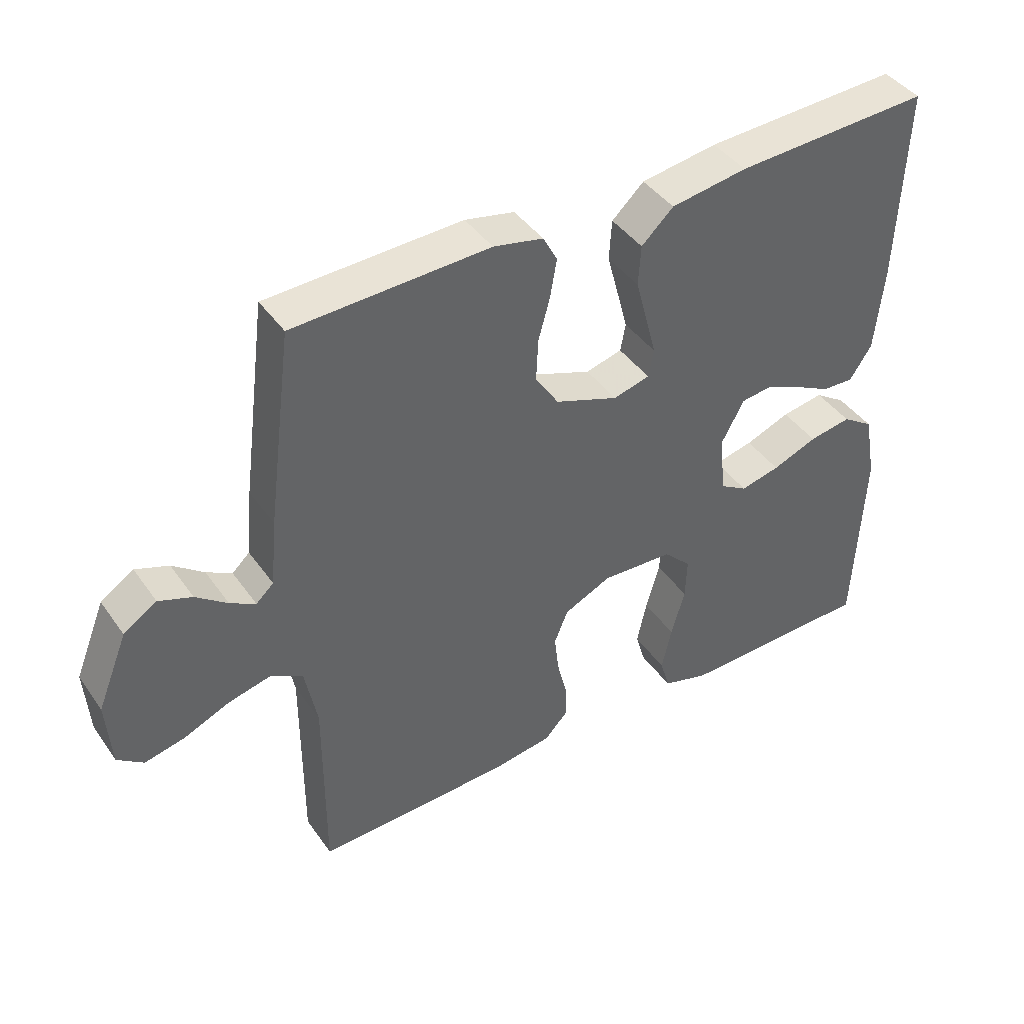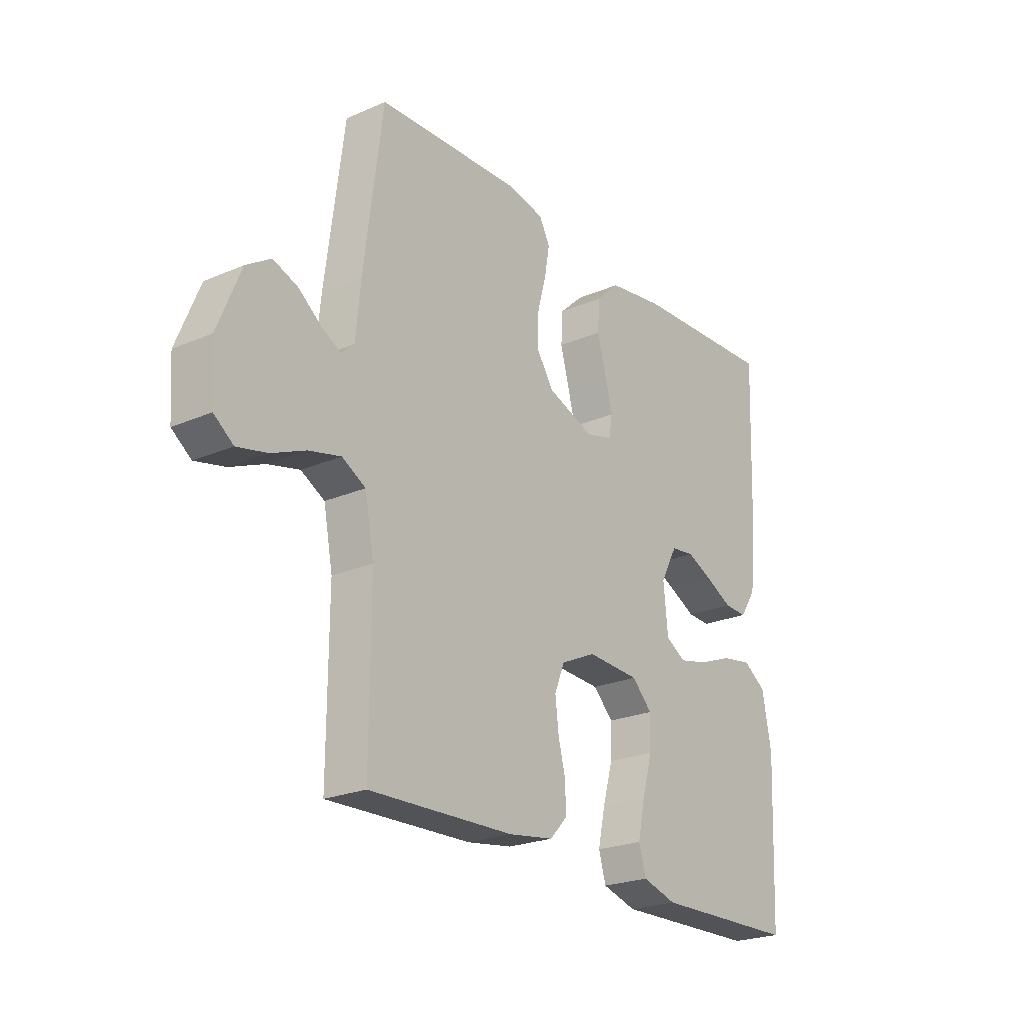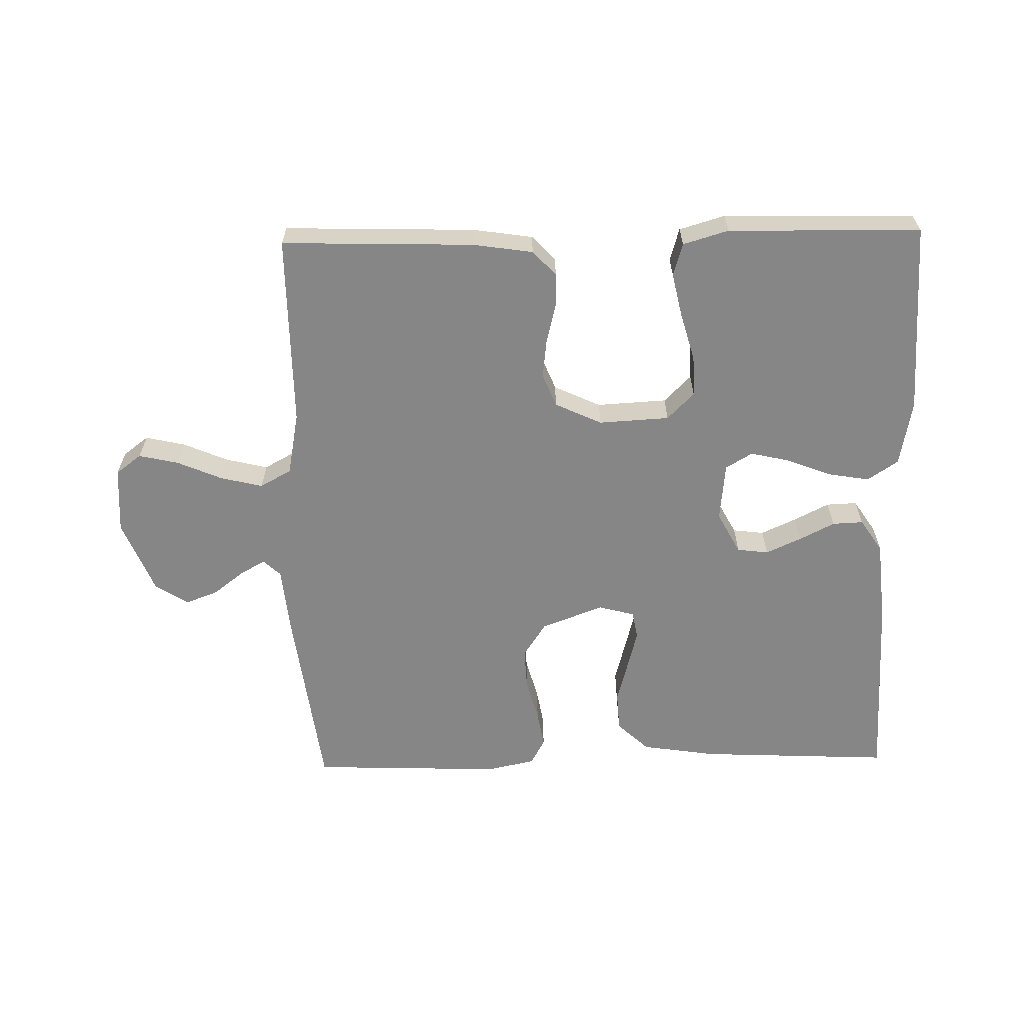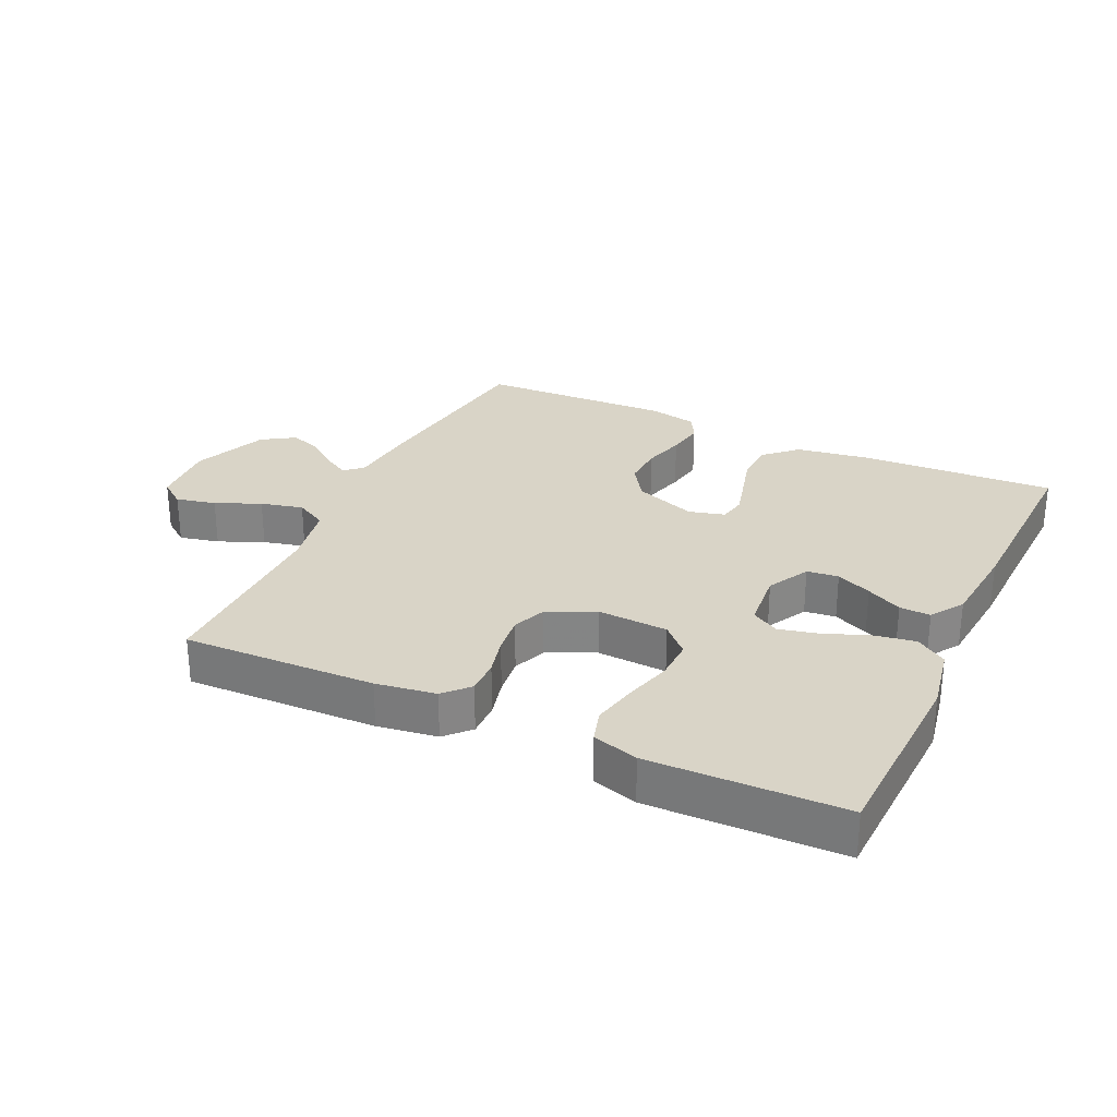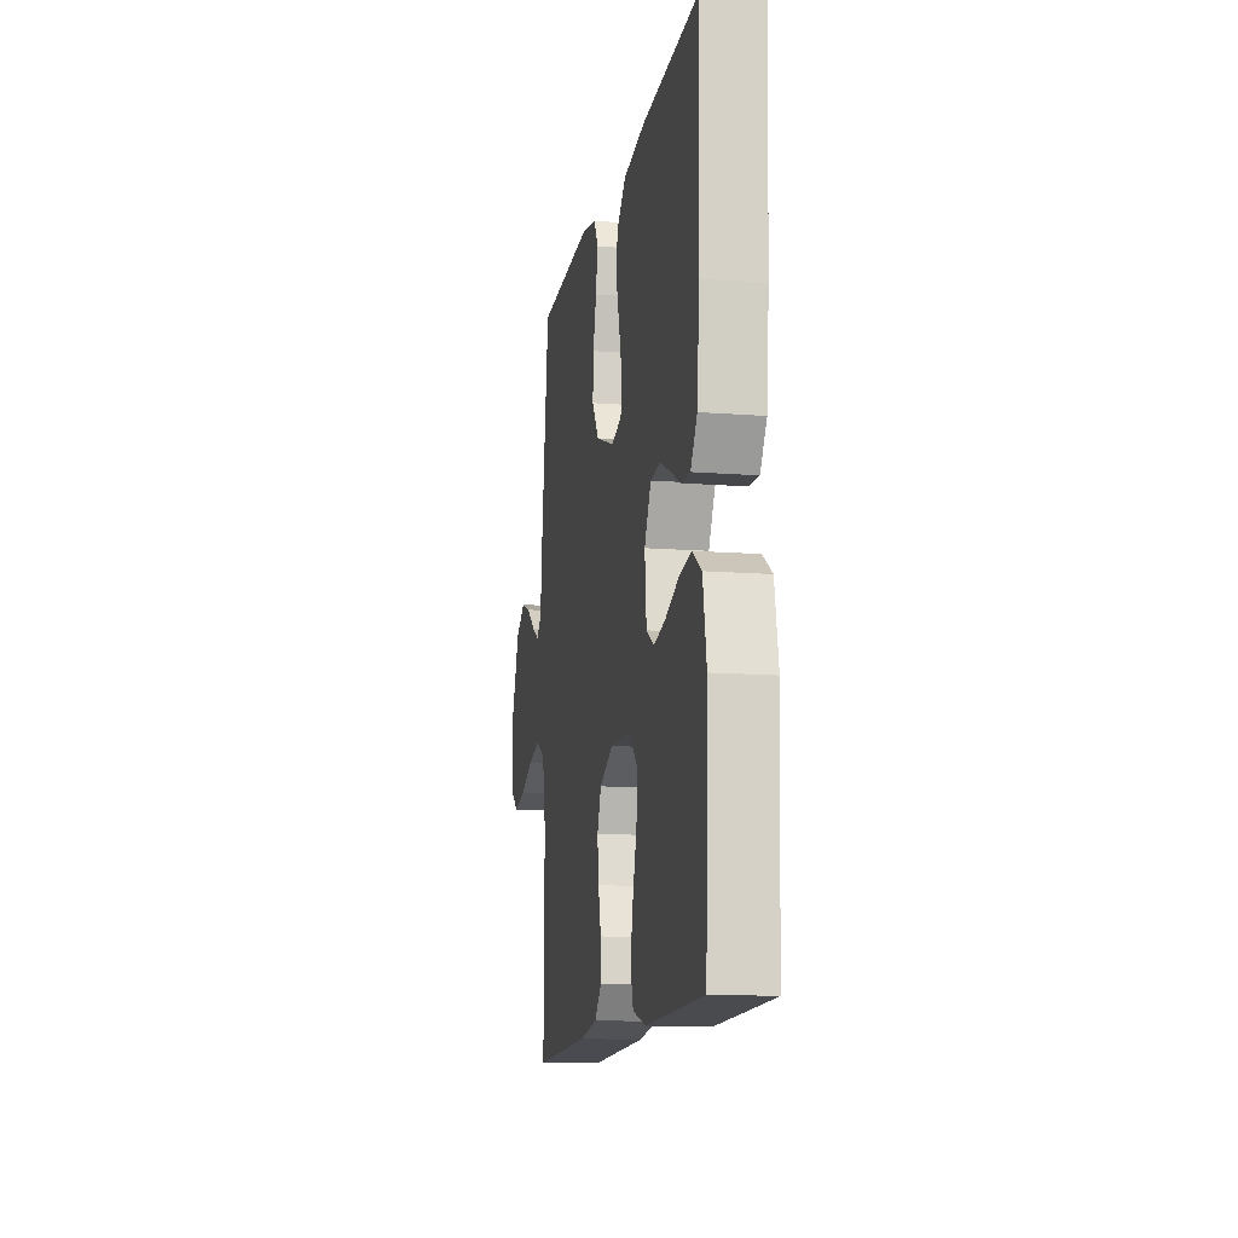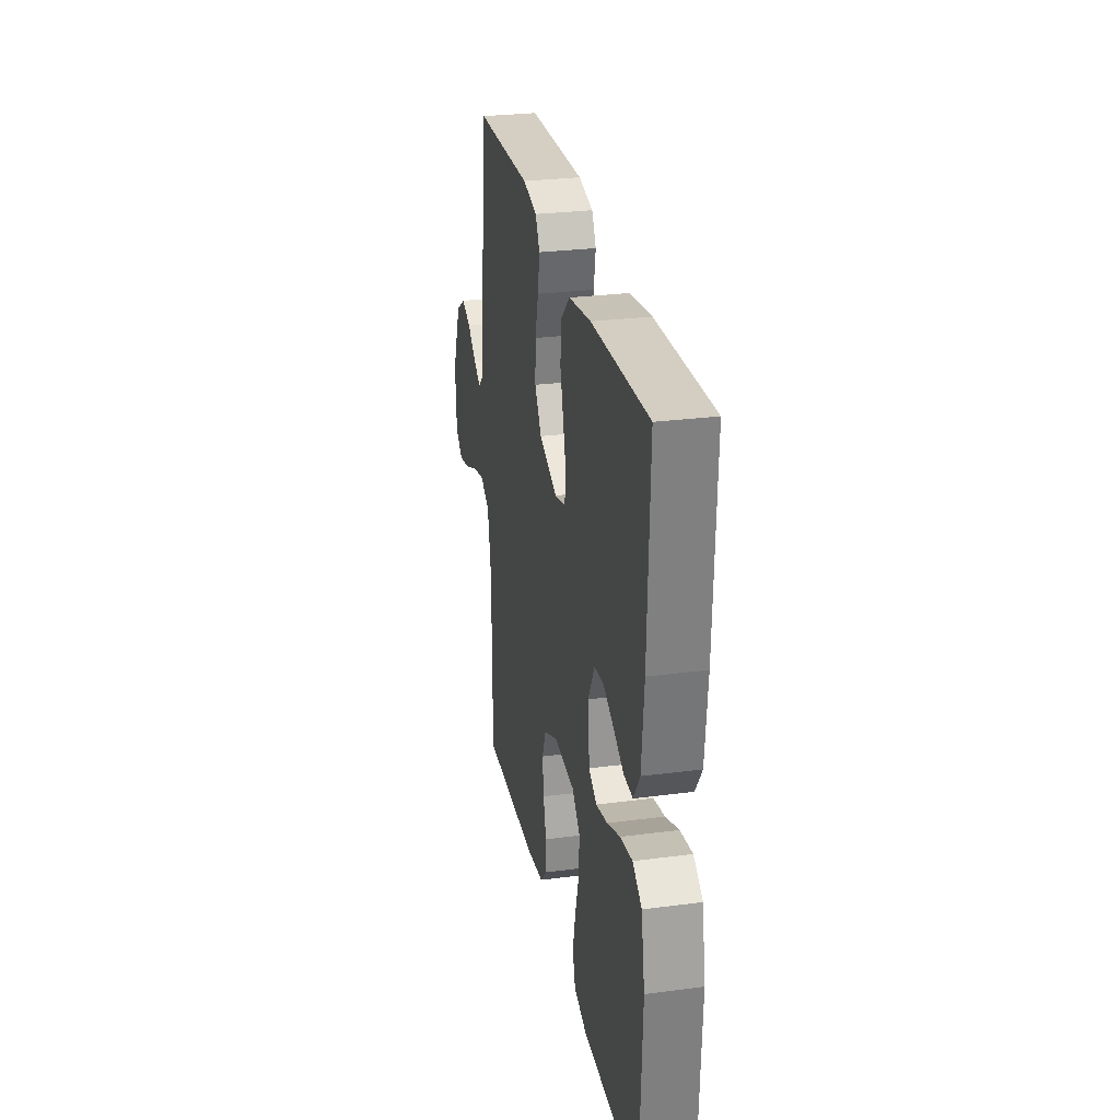
<metadata>
{"format":"obj","ext":"obj","renderer":"f3d","projection":"perspective","resolution":1024,"background":"white","views":[{"elev":42.4,"azim":147.7,"up":"+Z"},{"elev":-23.3,"azim":126.2,"up":"+Z"},{"elev":-62.2,"azim":-178.8,"up":"+Y"},{"elev":28.4,"azim":-155.0,"up":"+Y"},{"elev":-12.9,"azim":-100.2,"up":"+Z"},{"elev":28.0,"azim":-101.2,"up":"+Z"}]}
</metadata>
<code>
v 0.5 0.07 0.5
v 0.539 0.07 0.2
v 0.549 0.07 0.096
v 0.576 0.07 0.071
v 0.615 0.07 0.093
v 0.663 0.07 0.13
v 0.714 0.07 0.149
v 0.765 0.07 0.116
v 0.812 0.07 0
v 0.805 0.07 -0.104
v 0.765 0.07 -0.134
v 0.703 0.07 -0.12
v 0.633 0.07 -0.09
v 0.567 0.07 -0.074
v 0.518 0.07 -0.101
v 0.499 0.07 -0.2
v 0.5 0.07 -0.5
v 0.2 0.07 -0.491
v 0.107 0.07 -0.477
v 0.071 0.07 -0.439
v 0.072 0.07 -0.385
v 0.087 0.07 -0.325
v 0.094 0.07 -0.265
v 0.073 0.07 -0.213
v 0 0.07 -0.179
v -0.11 0.07 -0.185
v -0.152 0.07 -0.227
v -0.15 0.07 -0.291
v -0.129 0.07 -0.365
v -0.114 0.07 -0.434
v -0.129 0.07 -0.485
v -0.2 0.07 -0.506
v -0.5 0.07 -0.5
v -0.513 0.07 -0.2
v -0.494 0.07 -0.097
v -0.446 0.07 -0.065
v -0.381 0.07 -0.076
v -0.312 0.07 -0.103
v -0.251 0.07 -0.117
v -0.209 0.07 -0.092
v -0.2 0.07 0
v -0.235 0.07 0.065
v -0.284 0.07 0.071
v -0.339 0.07 0.046
v -0.394 0.07 0.018
v -0.442 0.07 0.016
v -0.476 0.07 0.067
v -0.489 0.07 0.2
v -0.5 0.07 0.5
v -0.2 0.07 0.486
v -0.083 0.07 0.468
v -0.034 0.07 0.422
v -0.03 0.07 0.36
v -0.048 0.07 0.293
v -0.064 0.07 0.232
v -0.056 0.07 0.189
v 0 0.07 0.174
v 0.097 0.07 0.21
v 0.133 0.07 0.265
v 0.13 0.07 0.33
v 0.112 0.07 0.396
v 0.102 0.07 0.454
v 0.124 0.07 0.495
v 0.2 0.07 0.511
v 0.5 0 0.5
v 0.539 0 0.2
v 0.549 0 0.096
v 0.576 0 0.071
v 0.615 0 0.093
v 0.663 0 0.13
v 0.714 0 0.149
v 0.765 0 0.116
v 0.812 0 0
v 0.805 0 -0.104
v 0.765 0 -0.134
v 0.703 0 -0.12
v 0.633 0 -0.09
v 0.567 0 -0.074
v 0.518 0 -0.101
v 0.499 0 -0.2
v 0.5 0 -0.5
v 0.2 0 -0.491
v 0.107 0 -0.477
v 0.071 0 -0.439
v 0.072 0 -0.385
v 0.087 0 -0.325
v 0.094 0 -0.265
v 0.073 0 -0.213
v 0 0 -0.179
v -0.11 0 -0.185
v -0.152 0 -0.227
v -0.15 0 -0.291
v -0.129 0 -0.365
v -0.114 0 -0.434
v -0.129 0 -0.485
v -0.2 0 -0.506
v -0.5 0 -0.5
v -0.513 0 -0.2
v -0.494 0 -0.097
v -0.446 0 -0.065
v -0.381 0 -0.076
v -0.312 0 -0.103
v -0.251 0 -0.117
v -0.209 0 -0.092
v -0.2 0 0
v -0.235 0 0.065
v -0.284 0 0.071
v -0.339 0 0.046
v -0.394 0 0.018
v -0.442 0 0.016
v -0.476 0 0.067
v -0.489 0 0.2
v -0.5 0 0.5
v -0.2 0 0.486
v -0.083 0 0.468
v -0.034 0 0.422
v -0.03 0 0.36
v -0.048 0 0.293
v -0.064 0 0.232
v -0.056 0 0.189
v 0 0 0.174
v 0.097 0 0.21
v 0.133 0 0.265
v 0.13 0 0.33
v 0.112 0 0.396
v 0.102 0 0.454
v 0.124 0 0.495
v 0.2 0 0.511
f 1 2 3
f 64 1 3
f 63 64 3
f 62 63 3
f 61 62 3
f 60 61 3
f 59 60 3 4
f 58 59 4
f 57 58 4
f 52 53 54
f 51 52 54
f 50 51 54
f 49 50 54
f 48 49 54
f 47 48 54
f 46 47 54
f 45 46 54
f 44 45 54
f 43 44 54 55
f 42 43 55 56
f 36 37 38
f 35 36 38
f 34 35 38
f 33 34 38
f 32 33 38
f 31 32 38
f 30 31 38
f 29 30 38
f 28 29 38
f 27 28 38 39
f 26 27 39 40
f 20 21 22
f 19 20 22
f 18 19 22
f 17 18 22
f 16 17 22
f 15 16 22 23
f 14 15 23 24
f 11 12 13
f 10 11 13
f 9 10 13
f 8 9 13
f 7 8 13
f 6 7 13
f 5 6 13
f 4 5 13 14
f 14 24 25
f 4 14 25
f 57 4 25
f 56 57 25
f 42 56 25
f 41 42 25
f 25 26 40 41
f 67 66 65
f 67 65 128
f 67 128 127
f 67 127 126
f 67 126 125
f 67 125 124
f 68 67 124 123
f 68 123 122
f 68 122 121
f 118 117 116
f 118 116 115
f 118 115 114
f 118 114 113
f 118 113 112
f 118 112 111
f 118 111 110
f 118 110 109
f 118 109 108
f 119 118 108 107
f 120 119 107 106
f 102 101 100
f 102 100 99
f 102 99 98
f 102 98 97
f 102 97 96
f 102 96 95
f 102 95 94
f 102 94 93
f 102 93 92
f 103 102 92 91
f 104 103 91 90
f 86 85 84
f 86 84 83
f 86 83 82
f 86 82 81
f 86 81 80
f 87 86 80 79
f 88 87 79 78
f 77 76 75
f 77 75 74
f 77 74 73
f 77 73 72
f 77 72 71
f 77 71 70
f 77 70 69
f 78 77 69 68
f 89 88 78
f 89 78 68
f 89 68 121
f 89 121 120
f 89 120 106
f 89 106 105
f 105 104 90 89
f 1 65 66 2
f 2 66 67 3
f 3 67 68 4
f 4 68 69 5
f 5 69 70 6
f 6 70 71 7
f 7 71 72 8
f 8 72 73 9
f 9 73 74 10
f 10 74 75 11
f 11 75 76 12
f 12 76 77 13
f 13 77 78 14
f 14 78 79 15
f 15 79 80 16
f 16 80 81 17
f 17 81 82 18
f 18 82 83 19
f 19 83 84 20
f 20 84 85 21
f 21 85 86 22
f 22 86 87 23
f 23 87 88 24
f 24 88 89 25
f 25 89 90 26
f 26 90 91 27
f 27 91 92 28
f 28 92 93 29
f 29 93 94 30
f 30 94 95 31
f 31 95 96 32
f 32 96 97 33
f 33 97 98 34
f 34 98 99 35
f 35 99 100 36
f 36 100 101 37
f 37 101 102 38
f 38 102 103 39
f 39 103 104 40
f 40 104 105 41
f 41 105 106 42
f 42 106 107 43
f 43 107 108 44
f 44 108 109 45
f 45 109 110 46
f 46 110 111 47
f 47 111 112 48
f 48 112 113 49
f 49 113 114 50
f 50 114 115 51
f 51 115 116 52
f 52 116 117 53
f 53 117 118 54
f 54 118 119 55
f 55 119 120 56
f 56 120 121 57
f 57 121 122 58
f 58 122 123 59
f 59 123 124 60
f 60 124 125 61
f 61 125 126 62
f 62 126 127 63
f 63 127 128 64
f 64 128 65 1

</code>
